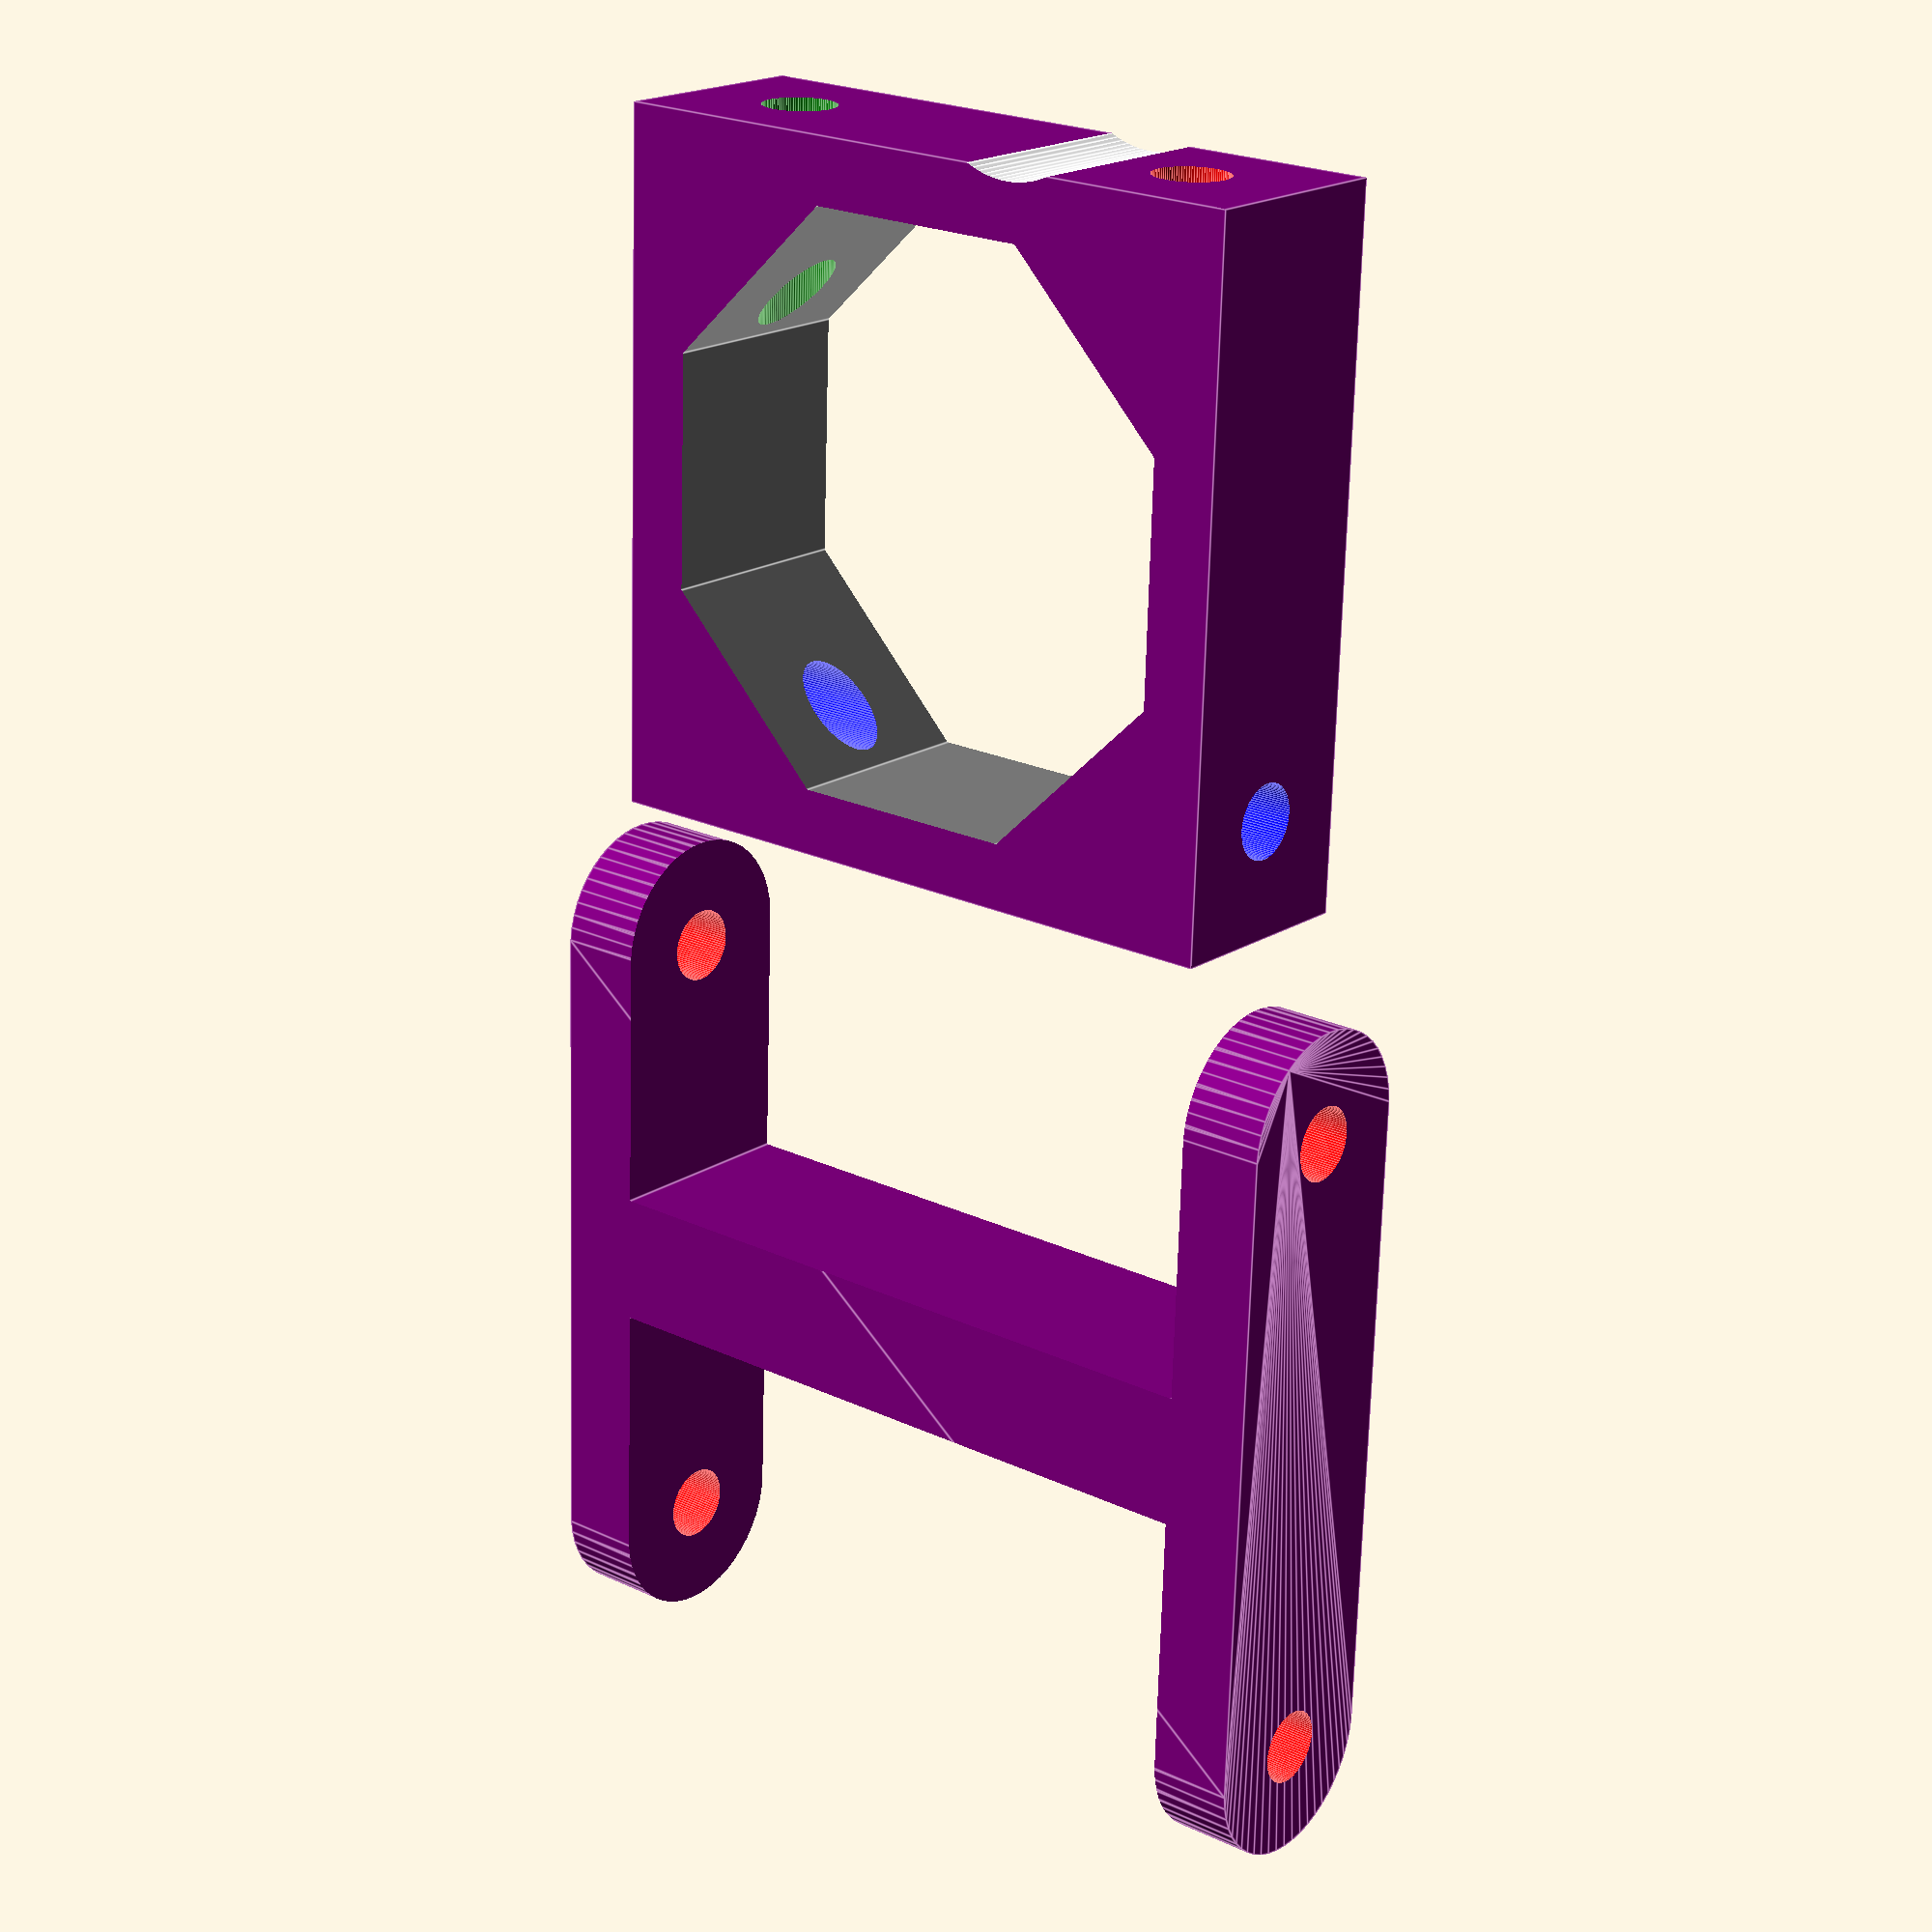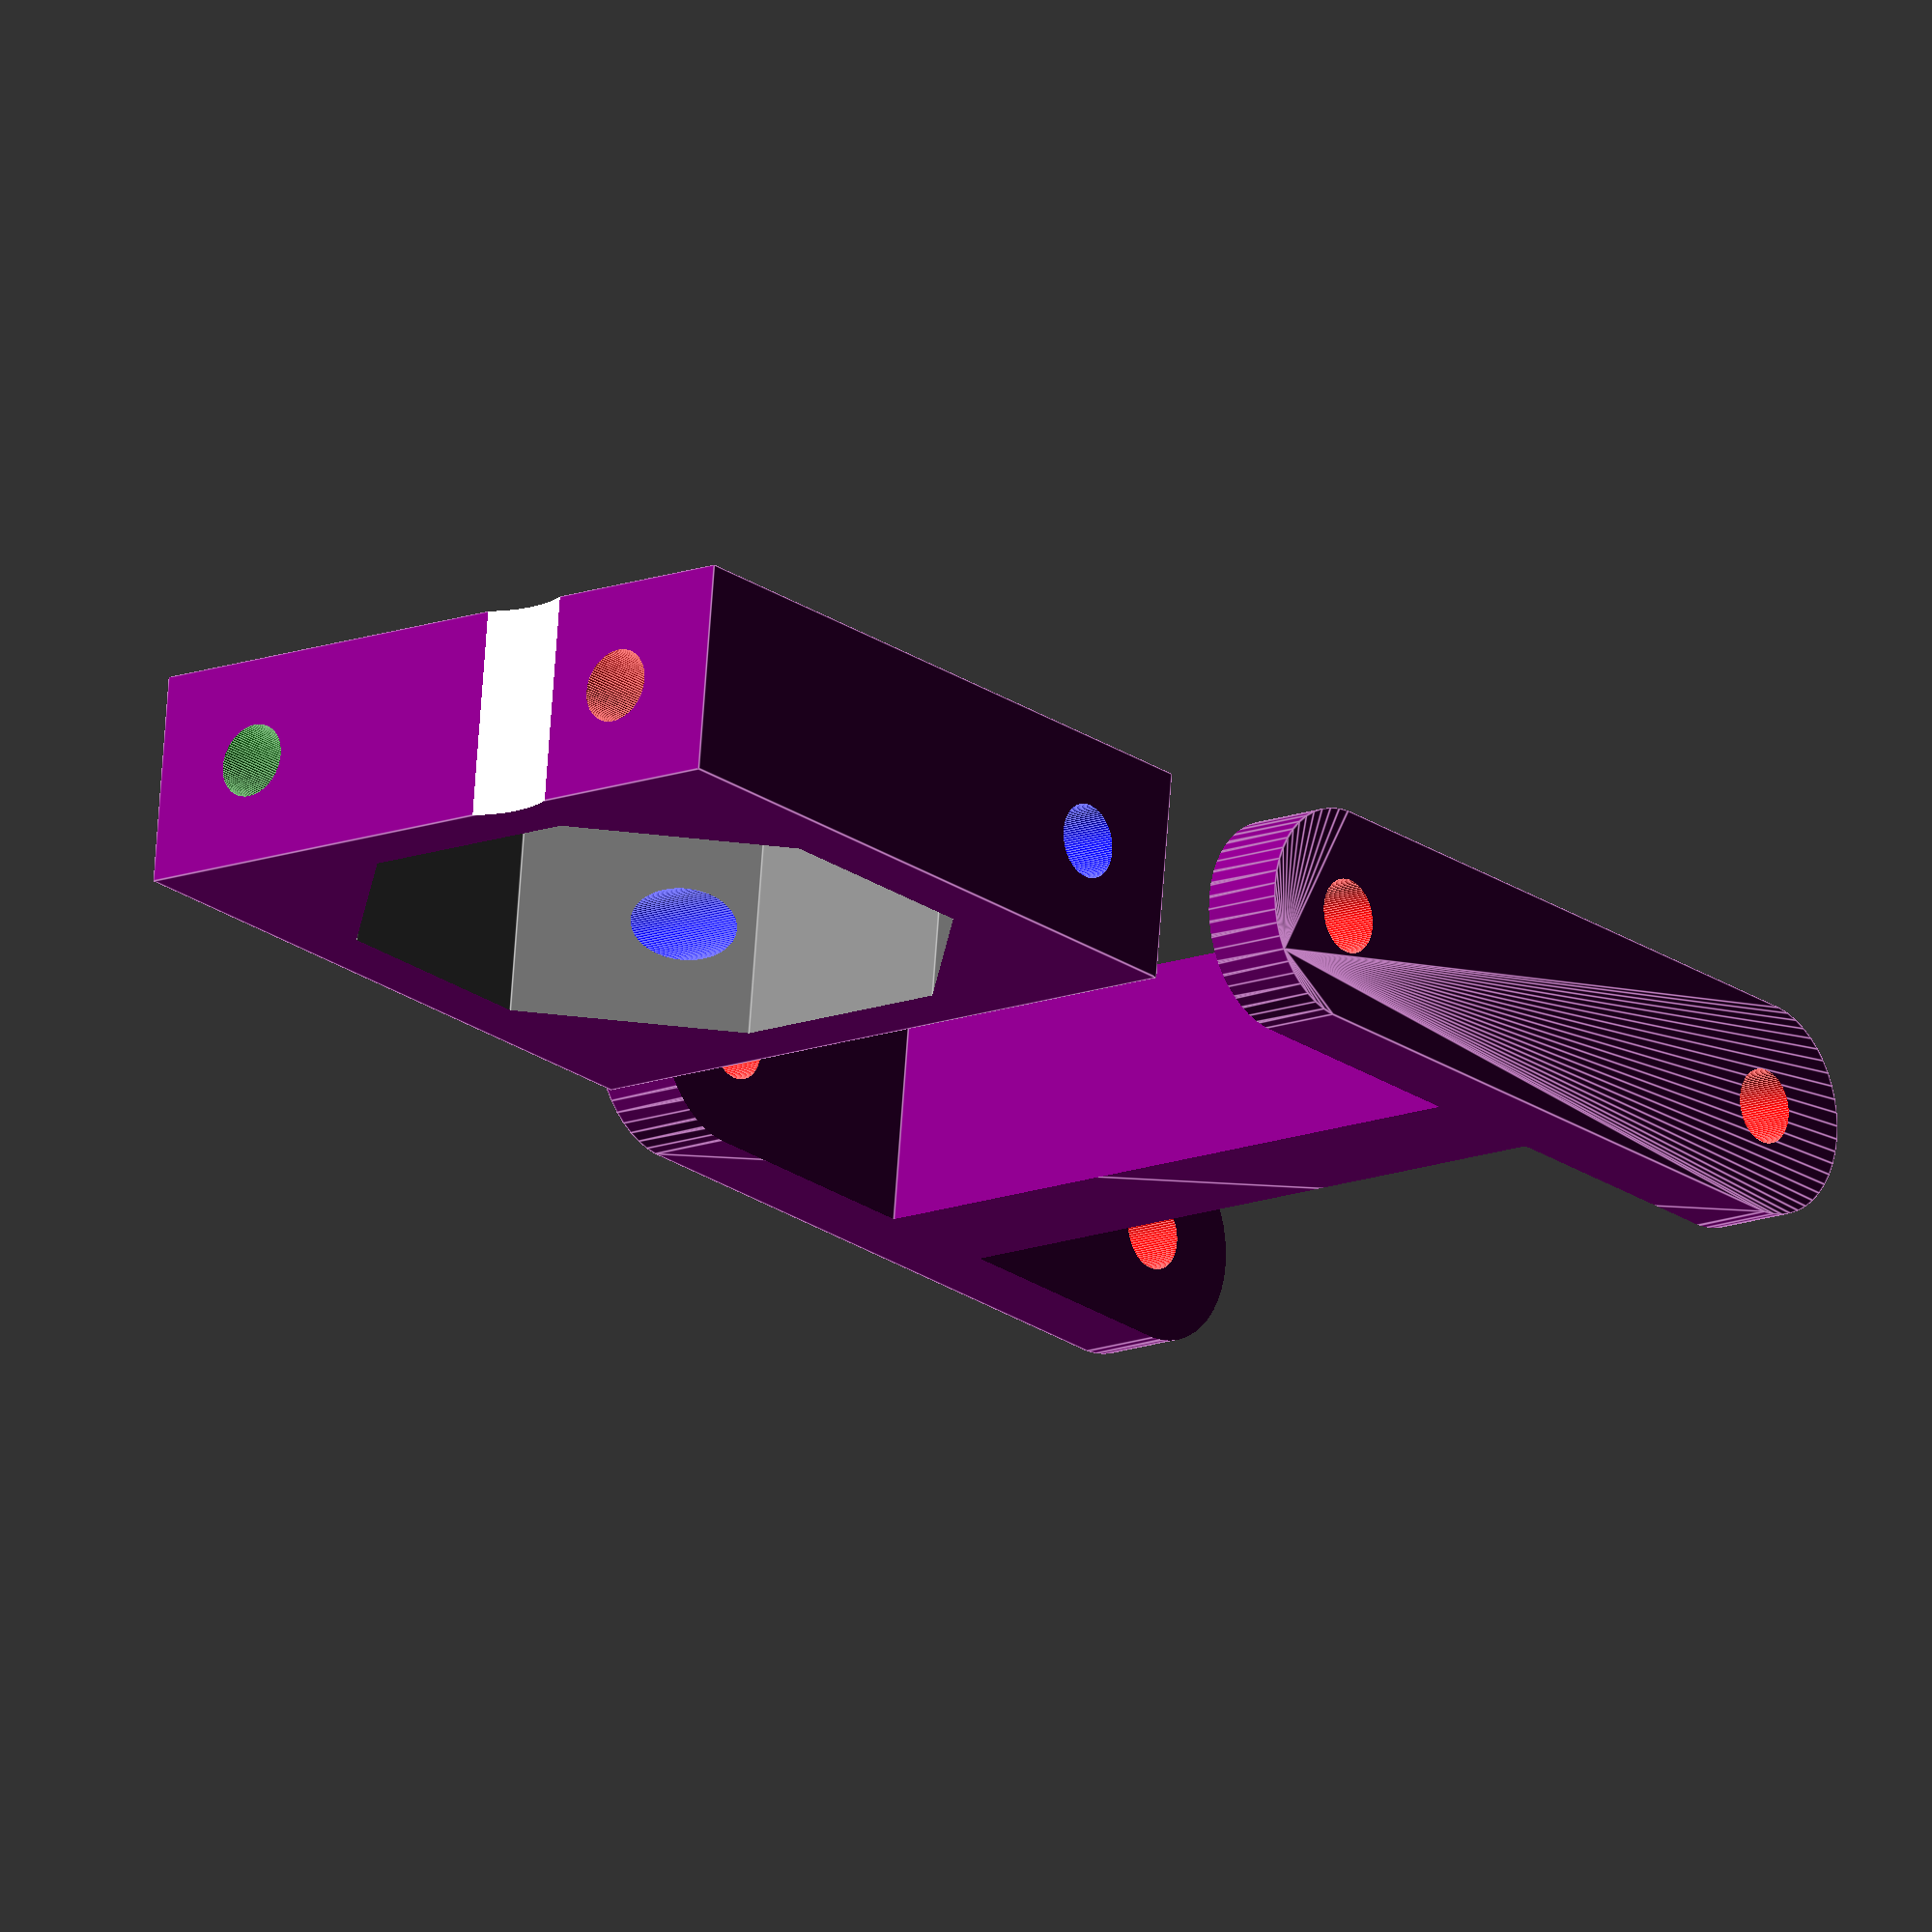
<openscad>
bracketOuter = 33;
bracketScrewOffset = 11; // position of screw axis relative to tool centerline

translate([40,0,0]) rotate([0,0,-90]) difference() {
  union() {
    color("purple") translate([0,0,5]) cube(size = [bracketOuter,bracketOuter,10], center = true);
  }
  color("grey") translate([0,0,-.5]) rotate([0,0,22.5])cylinder(h = 11, r = 29/2, $fn = 8);
  color("green") translate([-11,29/4,5]) rotate([90,0,0]) cylinder(h = 22, r = 3.5/2, $fn = 100, center = true);
  color("red") translate([11,29/4,5]) rotate([90,0,0]) cylinder(h = 22, r = 3.5/2, $fn = 100, center = true);
  color("blue") translate([0,-1 * bracketScrewOffset,5]) rotate([0,90,0]) cylinder(h = 40, r = 3.5/2, $fn = 100, center = true);
  color("white") translate([5,21,-.5]) cylinder(h = 11, r = 5, $fn = 100); // cutout for air hose
}

// screw axis is 11mm lower than centerline of soldering tool handle
hingeOffset = 30; // distange between screw axes on hinge piece
// screw axis on 10mm thick base will be 5mm above table surface
armHeight = hingeOffset + 3.5*3;
armWidth = bracketOuter + 8;

difference() {
  color("purple") hull() {
    translate([-armHeight/2+5,0,5]) rotate([90,0,0]) cylinder(h=armWidth,r=5,$fn=50, center = true);
    translate([armHeight/2-5,0,5]) rotate([90,0,0]) cylinder(h=armWidth,r=5,$fn=50, center = true);
  }
  color("purple") translate([(armHeight/2-3)/2+3.1,0,5]) cube(size = [armHeight/2-3,bracketOuter,11], center = true);
  color("purple") translate([-((armHeight/2-3)/2+3.1),0,5]) cube(size = [armHeight/2-3,bracketOuter,11], center = true);
  color("red") translate([-hingeOffset/2,0,5]) rotate([90,0,0]) cylinder(h = armWidth+2, r = 3.5/2, $fn = 100, center = true);
  color("red") translate([+hingeOffset/2,0,5]) rotate([90,0,0]) cylinder(h = armWidth+2, r = 3.5/2, $fn = 100, center = true);
}

</openscad>
<views>
elev=161.1 azim=92.0 roll=140.5 proj=p view=edges
elev=109.0 azim=50.0 roll=175.9 proj=o view=edges
</views>
